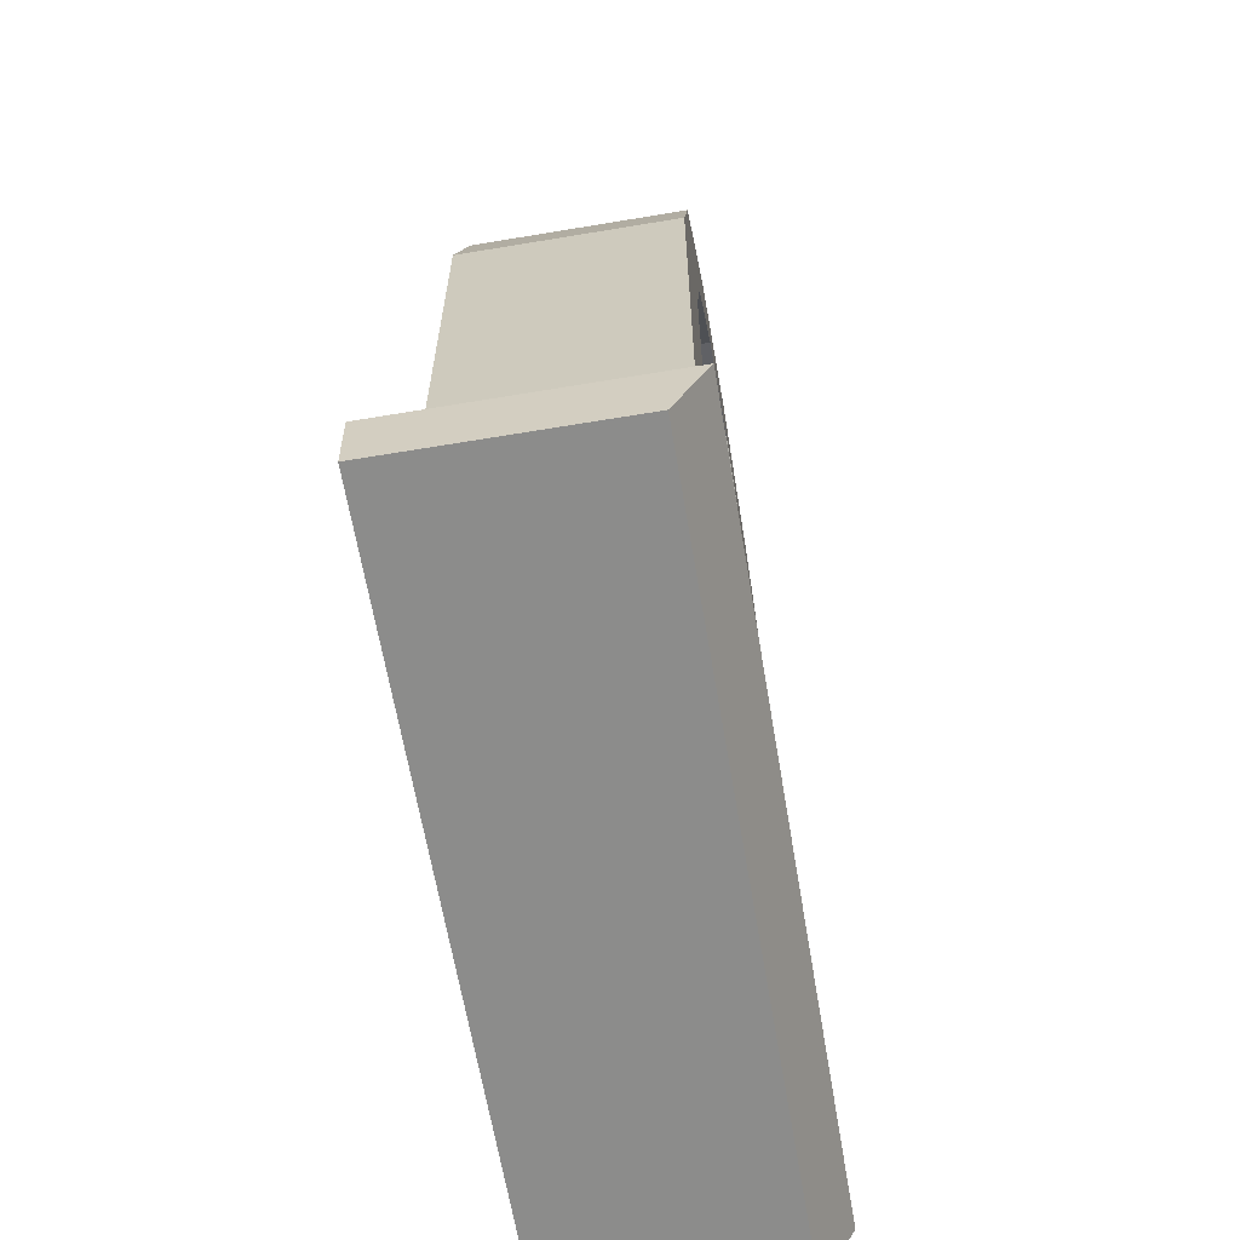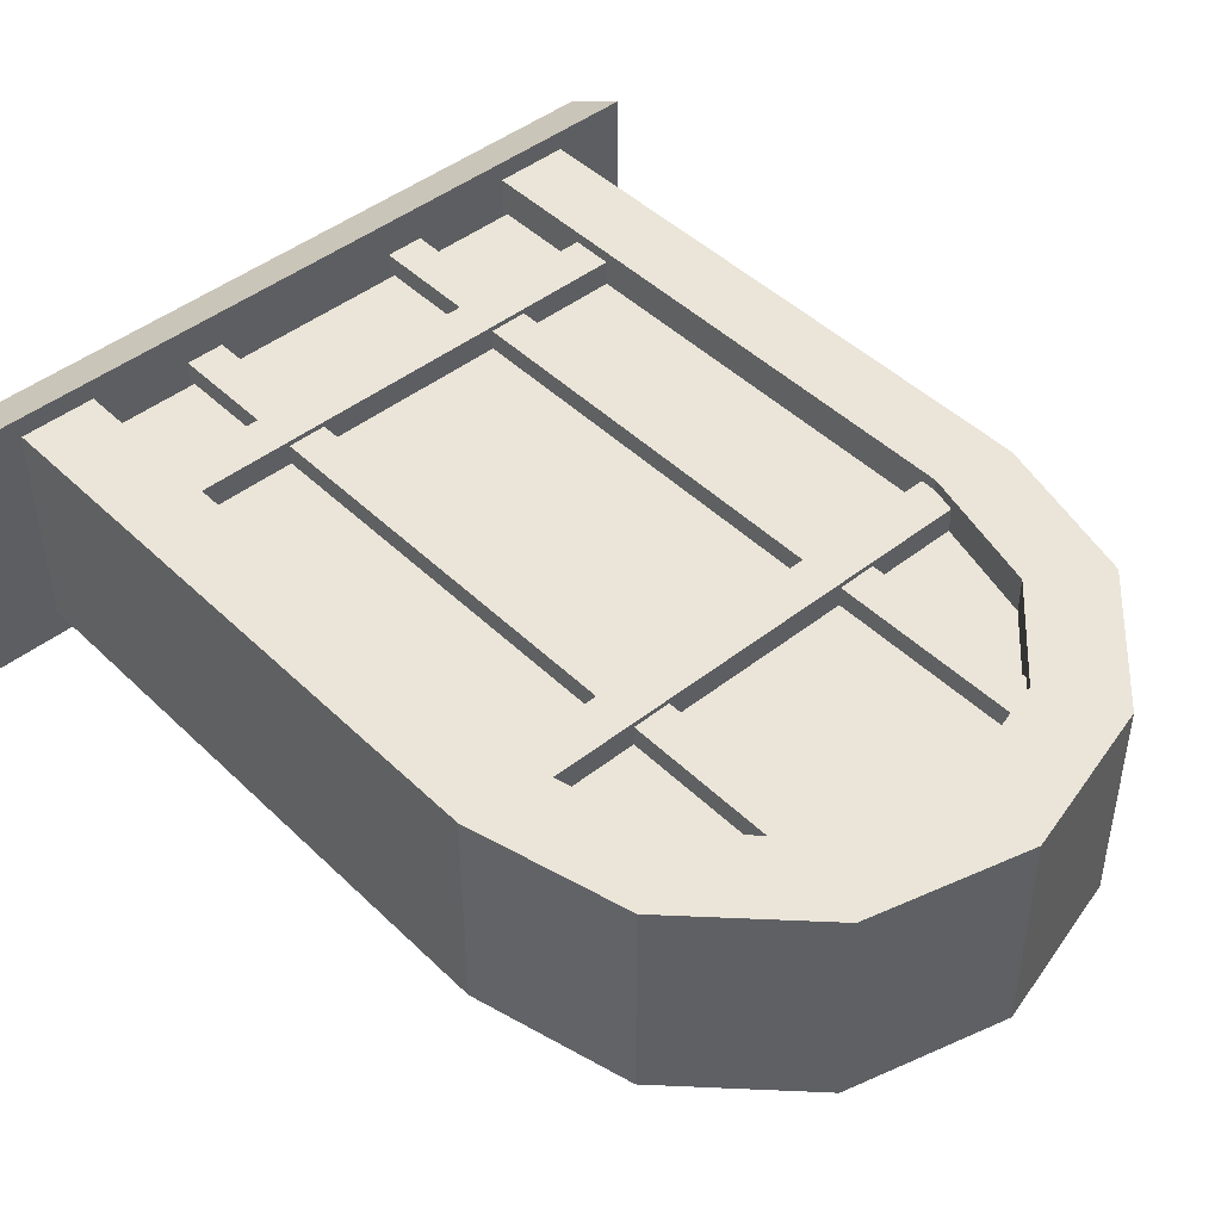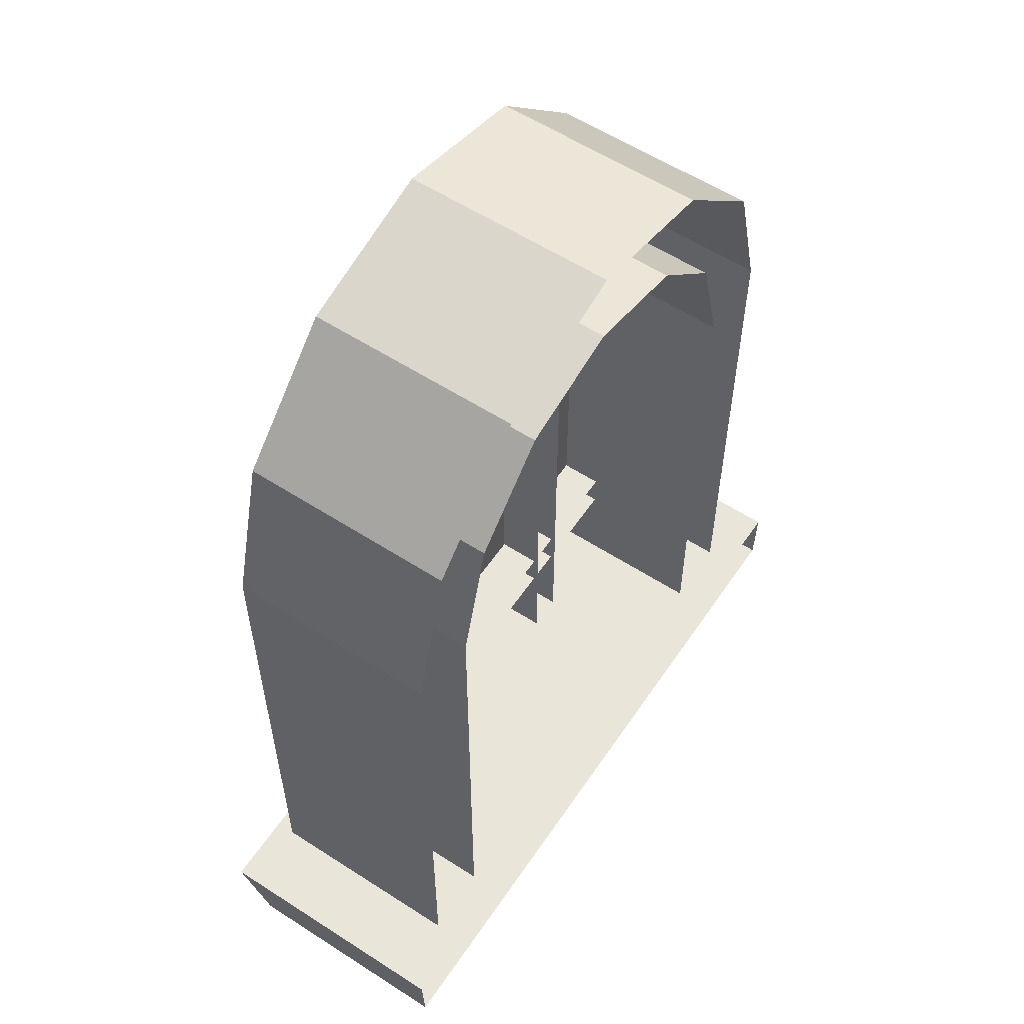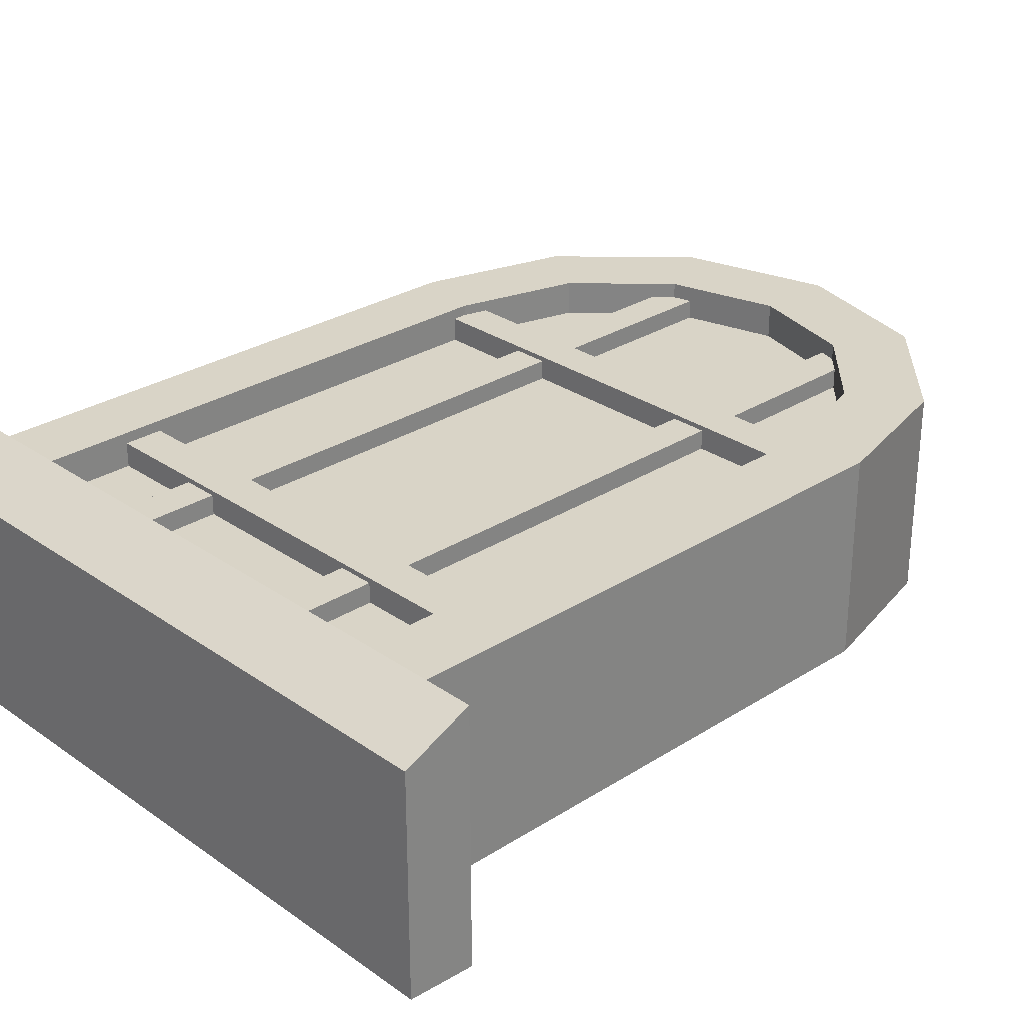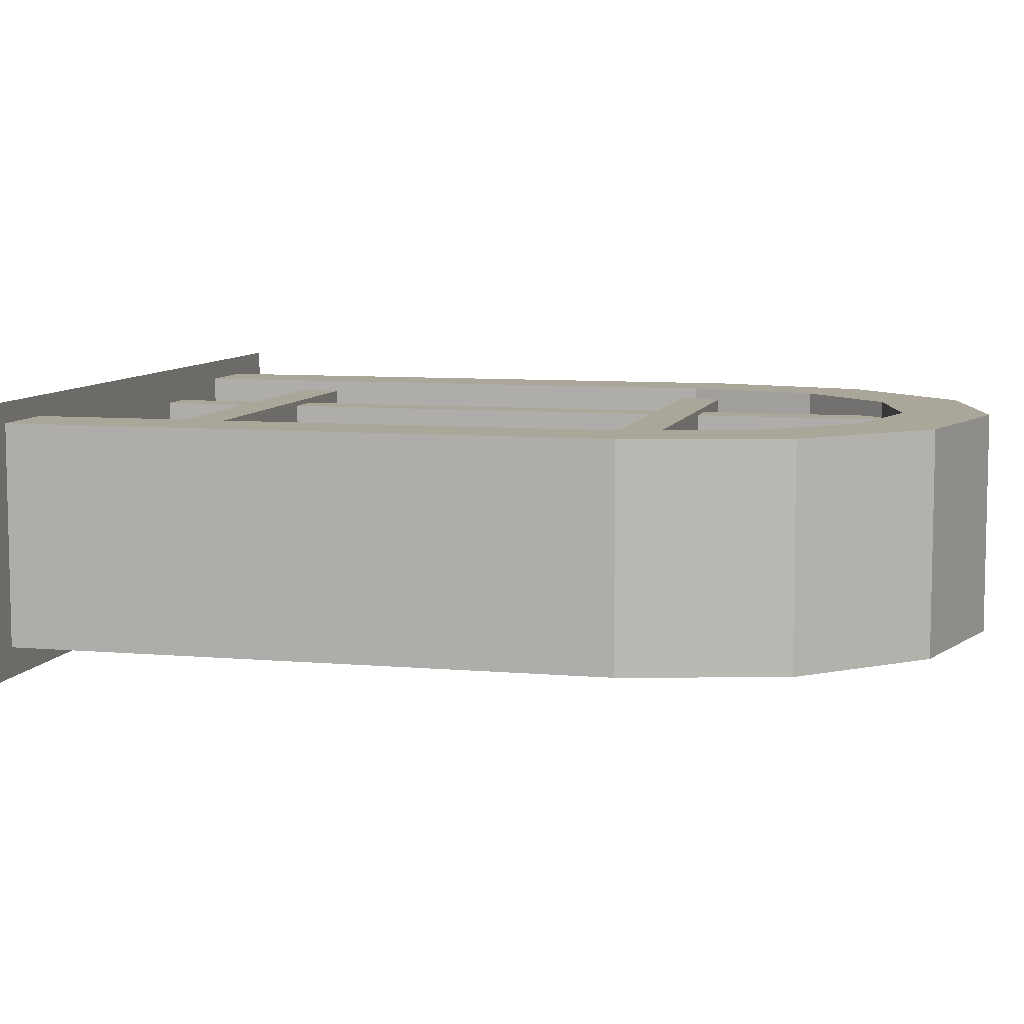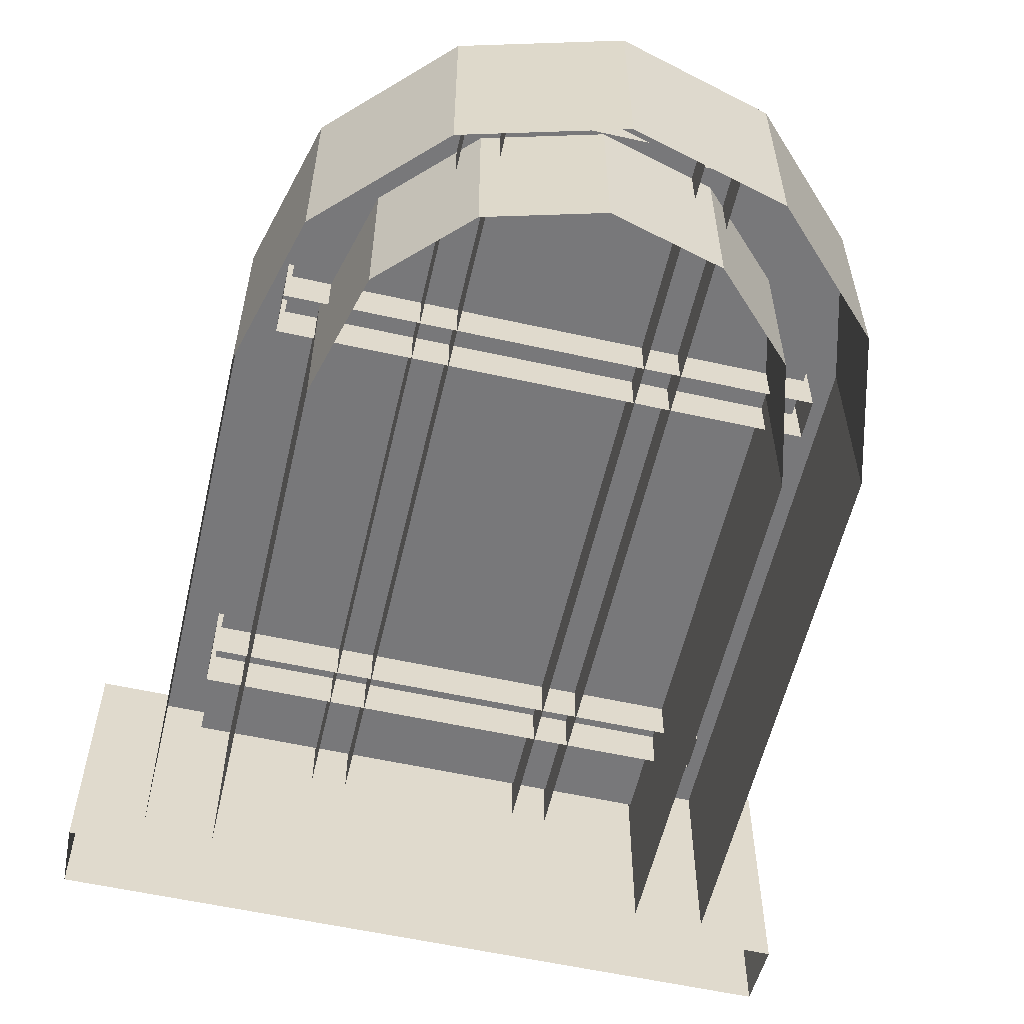
<metadata>
{"format":"obj","ext":"obj","renderer":"f3d","projection":"perspective","resolution":1024,"background":"white","views":[{"elev":-64.1,"azim":-80.4,"up":"+Y"},{"elev":45.5,"azim":137.9,"up":"+Z"},{"elev":57.7,"azim":123.8,"up":"+Y"},{"elev":28.5,"azim":46.3,"up":"+Z"},{"elev":7.8,"azim":104.0,"up":"+Z"},{"elev":-57.6,"azim":167.0,"up":"+Z"}]}
</metadata>
<code>
o Window_4_Cylinder.029
v 0.1557 -0.07451 0.1139
v -0.1557 -0.07451 0.1139
v 0.1557 0.3011 0.1139
v -0.1557 0.3011 0.1139
v 0.08331 0.3938 0.1139
v -0.08331 0.3938 0.1139
v -0.1588 0.2656 0.1286
v 0.1588 0.2656 0.1286
v -0.1588 0.2656 0.08823
v 0.1588 0.2656 0.08823
v -0.1588 0.2419 0.1286
v 0.1588 0.2419 0.1286
v -0.1588 0.2419 0.08823
v 0.1588 0.2419 0.08823
v -0.07752 -0.08328 0.1257
v -0.07752 0.3984 0.1257
v -0.07752 -0.08328 0.08531
v -0.07752 0.3984 0.08531
v -0.0555 -0.08328 0.1257
v -0.0555 0.3984 0.1257
v -0.0555 -0.08328 0.08531
v -0.0555 0.3984 0.08531
v 0.1798 0.2619 0.1351
v 0.1798 0.2619 0.0104
v 0.1558 0.3519 0.1351
v 0.1558 0.3519 0.0104
v 0.08992 0.4177 0.1351
v 0.08992 0.4177 0.0104
v 0 0.4418 0.1351
v 0 0.4418 0.0104
v -0.08992 0.4177 0.1351
v -0.08992 0.4177 0.0104
v -0.1558 0.3519 0.1351
v -0.1558 0.3519 0.0104
v -0.1798 0.2619 0.1351
v -0.1798 0.2619 0.0104
v 0.1798 -0.08009 0.1351
v 0.1798 -0.08009 0.0104
v -0.1798 -0.08009 0.1351
v -0.1798 -0.08009 0.0104
v 0.1365 0.2506 0.1351
v 0.1365 0.2506 0.0104
v 0.1164 0.3259 0.1351
v 0.1164 0.3259 0.0104
v 0.06718 0.3751 0.1351
v 0.06718 0.3751 0.0104
v 0 0.3931 0.1351
v 0 0.3931 0.0104
v -0.06718 0.3751 0.1351
v -0.06718 0.3751 0.0104
v -0.1164 0.3259 0.1351
v -0.1164 0.3259 0.0104
v -0.1365 0.2506 0.1351
v -0.1365 0.2506 0.0104
v 0.1365 -0.08009 0.1351
v 0.1365 -0.08009 0.0104
v -0.1365 -0.08009 0.1351
v -0.1365 -0.08009 0.0104
v 0.2216 -0.1167 0.127
v 0.2216 -0.1167 -0.006421
v -0.2216 -0.1167 0.127
v -0.2216 -0.1167 -0.006421
v 0.2235 -0.07835 0.1467
v 0.2235 -0.07835 -0.006421
v -0.2235 -0.07835 0.1467
v -0.2235 -0.07835 -0.006421
v 0.05665 -0.08328 0.1257
v 0.05665 0.3984 0.1257
v 0.05665 -0.08328 0.08531
v 0.05665 0.3984 0.08531
v 0.07867 -0.08328 0.1257
v 0.07867 0.3984 0.1257
v 0.07867 -0.08328 0.08531
v 0.07867 0.3984 0.08531
v -0.1588 0.008236 0.1286
v 0.1588 0.008236 0.1286
v -0.1588 0.008236 0.08823
v 0.1588 0.008236 0.08823
v -0.1588 -0.01548 0.1286
v 0.1588 -0.01548 0.1286
v -0.1588 -0.01548 0.08823
v 0.1588 -0.01548 0.08823
f 1 4 2
f 4 5 6
f 1 3 4
f 4 3 5
f 8 9 7
f 13 12 11
f 12 7 11
f 13 7 9
f 10 12 14
f 16 17 15
f 22 19 21
f 20 15 19
f 17 19 15
f 22 16 20
f 68 69 67
f 74 71 73
f 72 67 71
f 73 67 69
f 70 72 74
f 76 77 75
f 81 80 79
f 80 75 79
f 81 75 77
f 78 80 82
f 8 10 9
f 13 14 12
f 12 8 7
f 13 11 7
f 10 8 12
f 16 18 17
f 22 20 19
f 20 16 15
f 17 21 19
f 22 18 16
f 68 70 69
f 74 72 71
f 72 68 67
f 73 71 67
f 70 68 72
f 76 78 77
f 81 82 80
f 80 76 75
f 81 79 75
f 78 76 80
f 23 26 25
f 25 28 27
f 28 29 27
f 30 31 29
f 32 33 31
f 34 35 33
f 36 39 35
f 23 38 24
f 43 42 41
f 45 44 43
f 47 46 45
f 49 48 47
f 51 50 49
f 53 52 51
f 57 54 53
f 56 41 42
f 23 43 41
f 25 45 43
f 27 47 45
f 31 47 29
f 33 49 31
f 35 51 33
f 39 53 35
f 37 41 55
f 23 24 26
f 25 26 28
f 28 30 29
f 30 32 31
f 32 34 33
f 34 36 35
f 36 40 39
f 23 37 38
f 43 44 42
f 45 46 44
f 47 48 46
f 49 50 48
f 51 52 50
f 53 54 52
f 57 58 54
f 56 55 41
f 23 25 43
f 25 27 45
f 27 29 47
f 31 49 47
f 33 51 49
f 35 53 51
f 39 57 53
f 37 23 41
f 61 60 59
f 64 65 63
f 59 64 63
f 59 65 61
f 61 66 62
f 61 62 60
f 64 66 65
f 59 60 64
f 59 63 65
f 61 65 66

</code>
